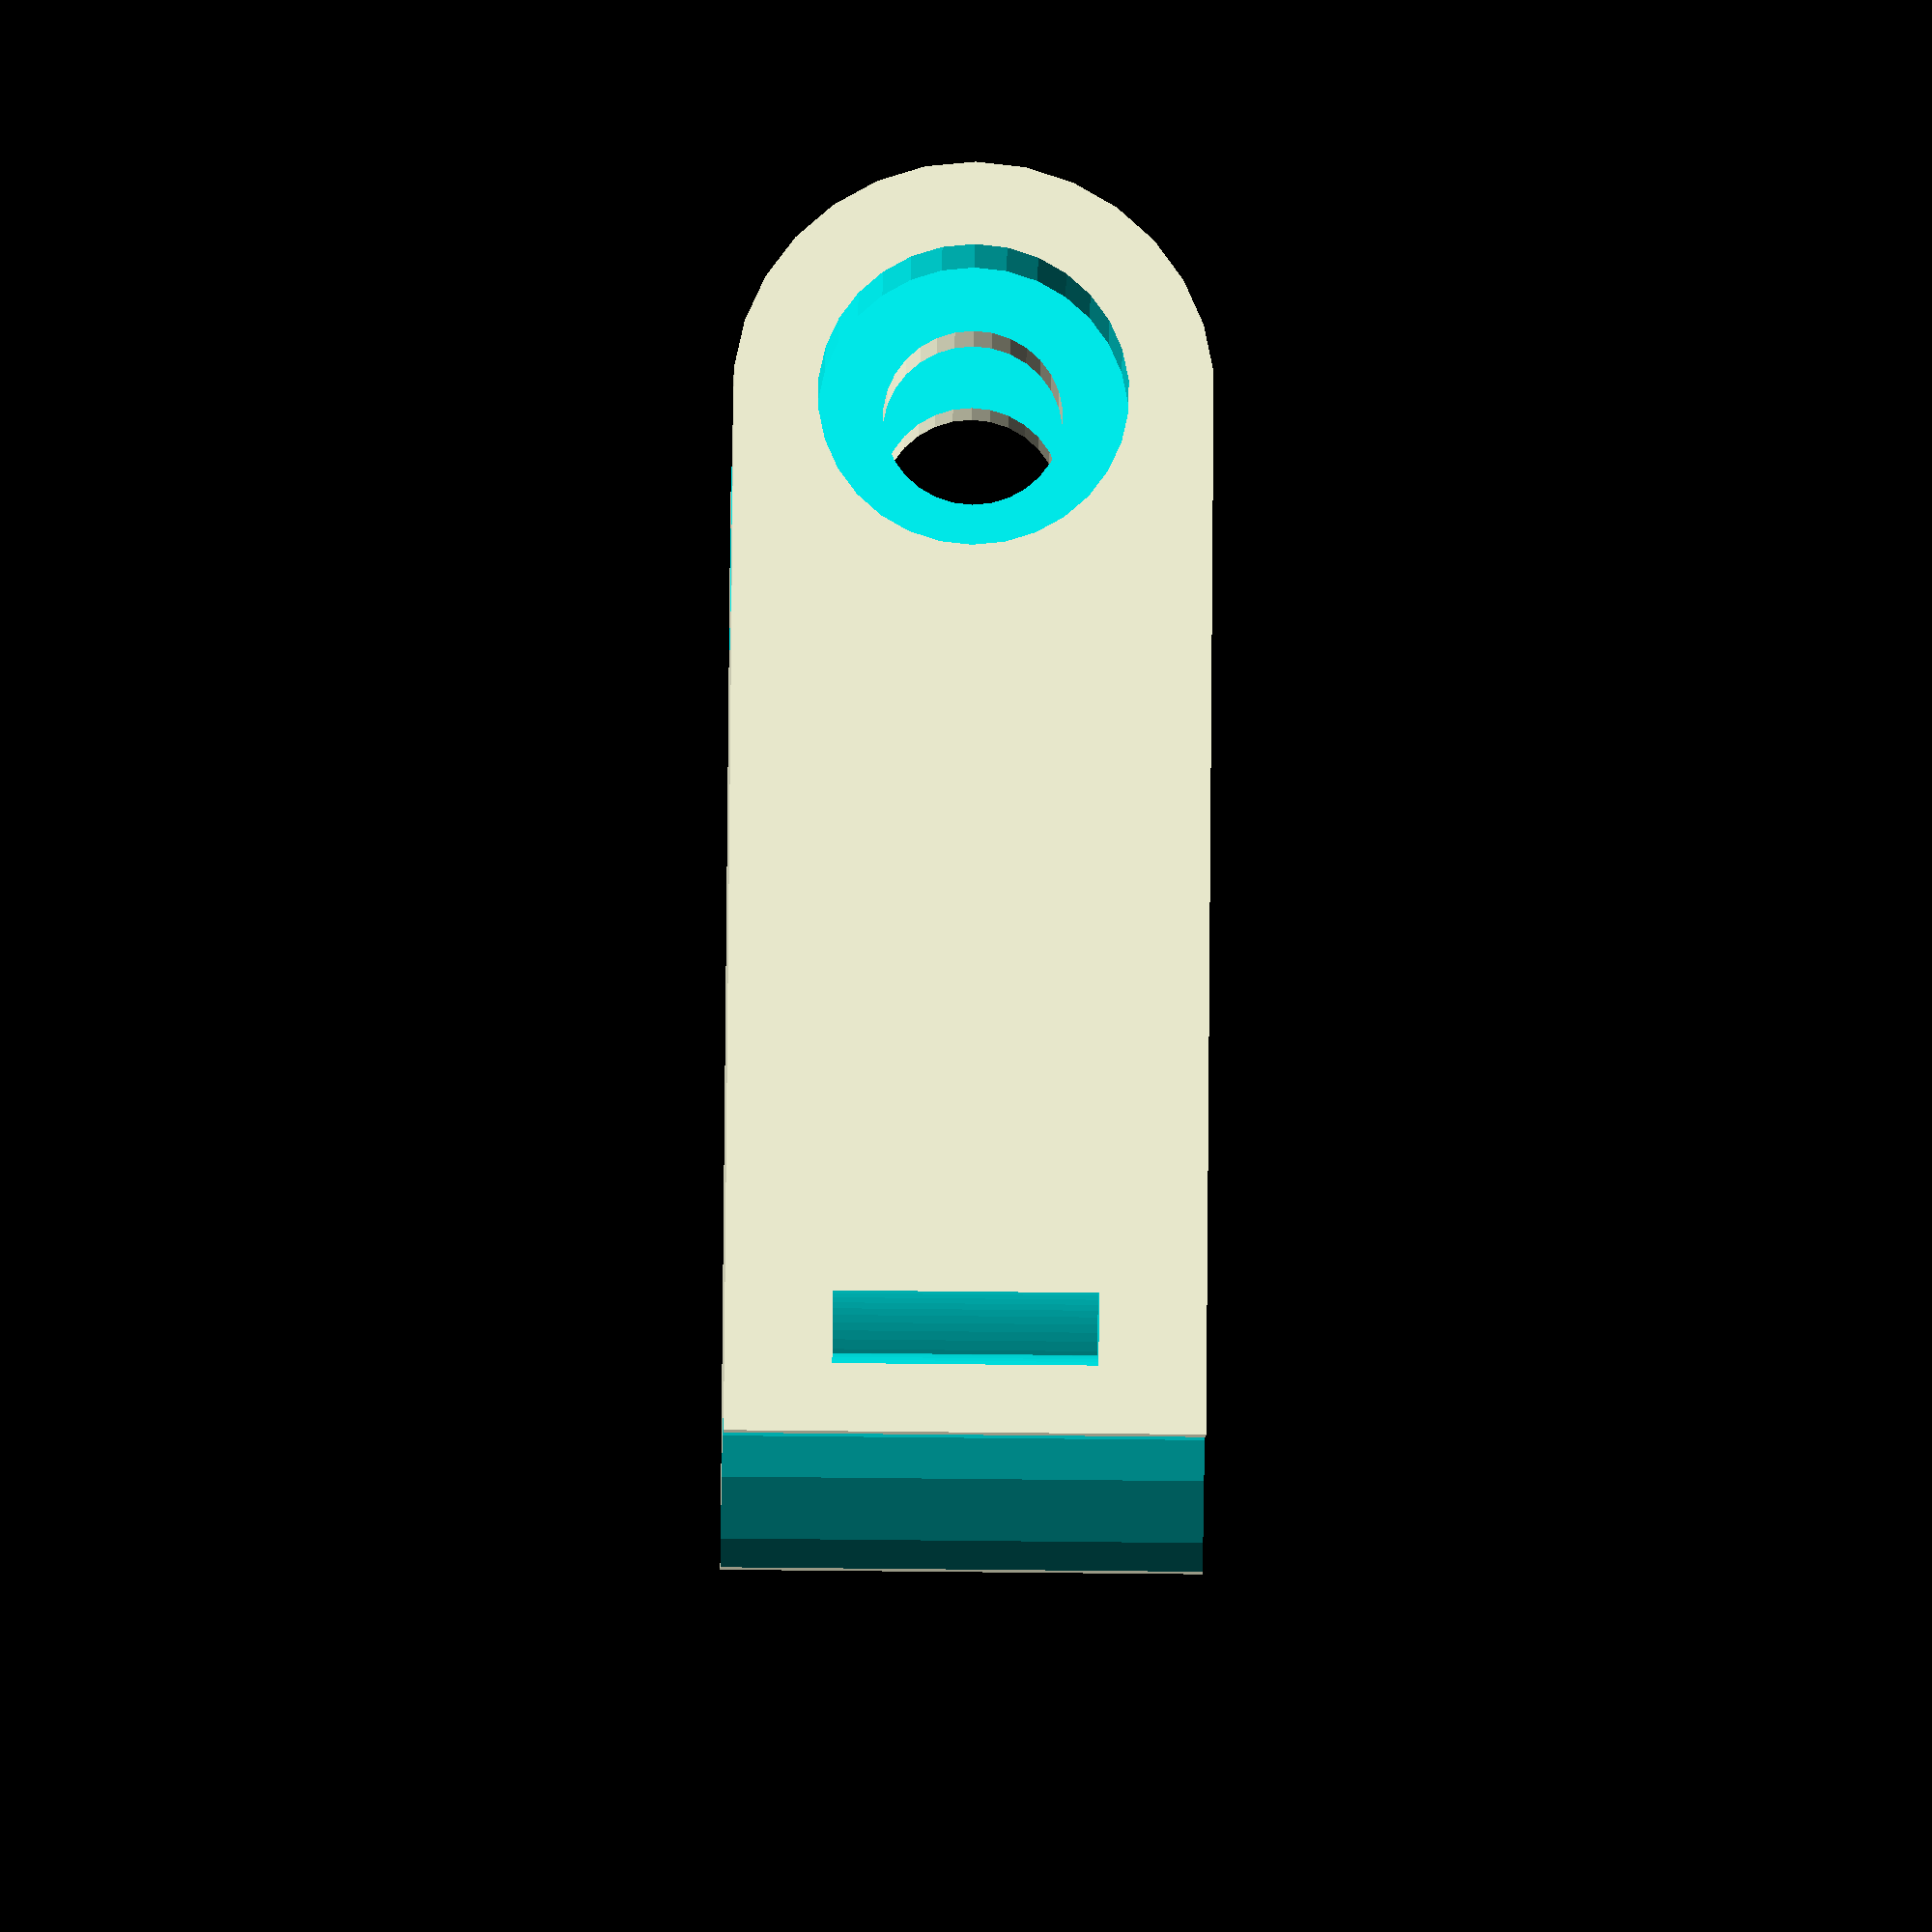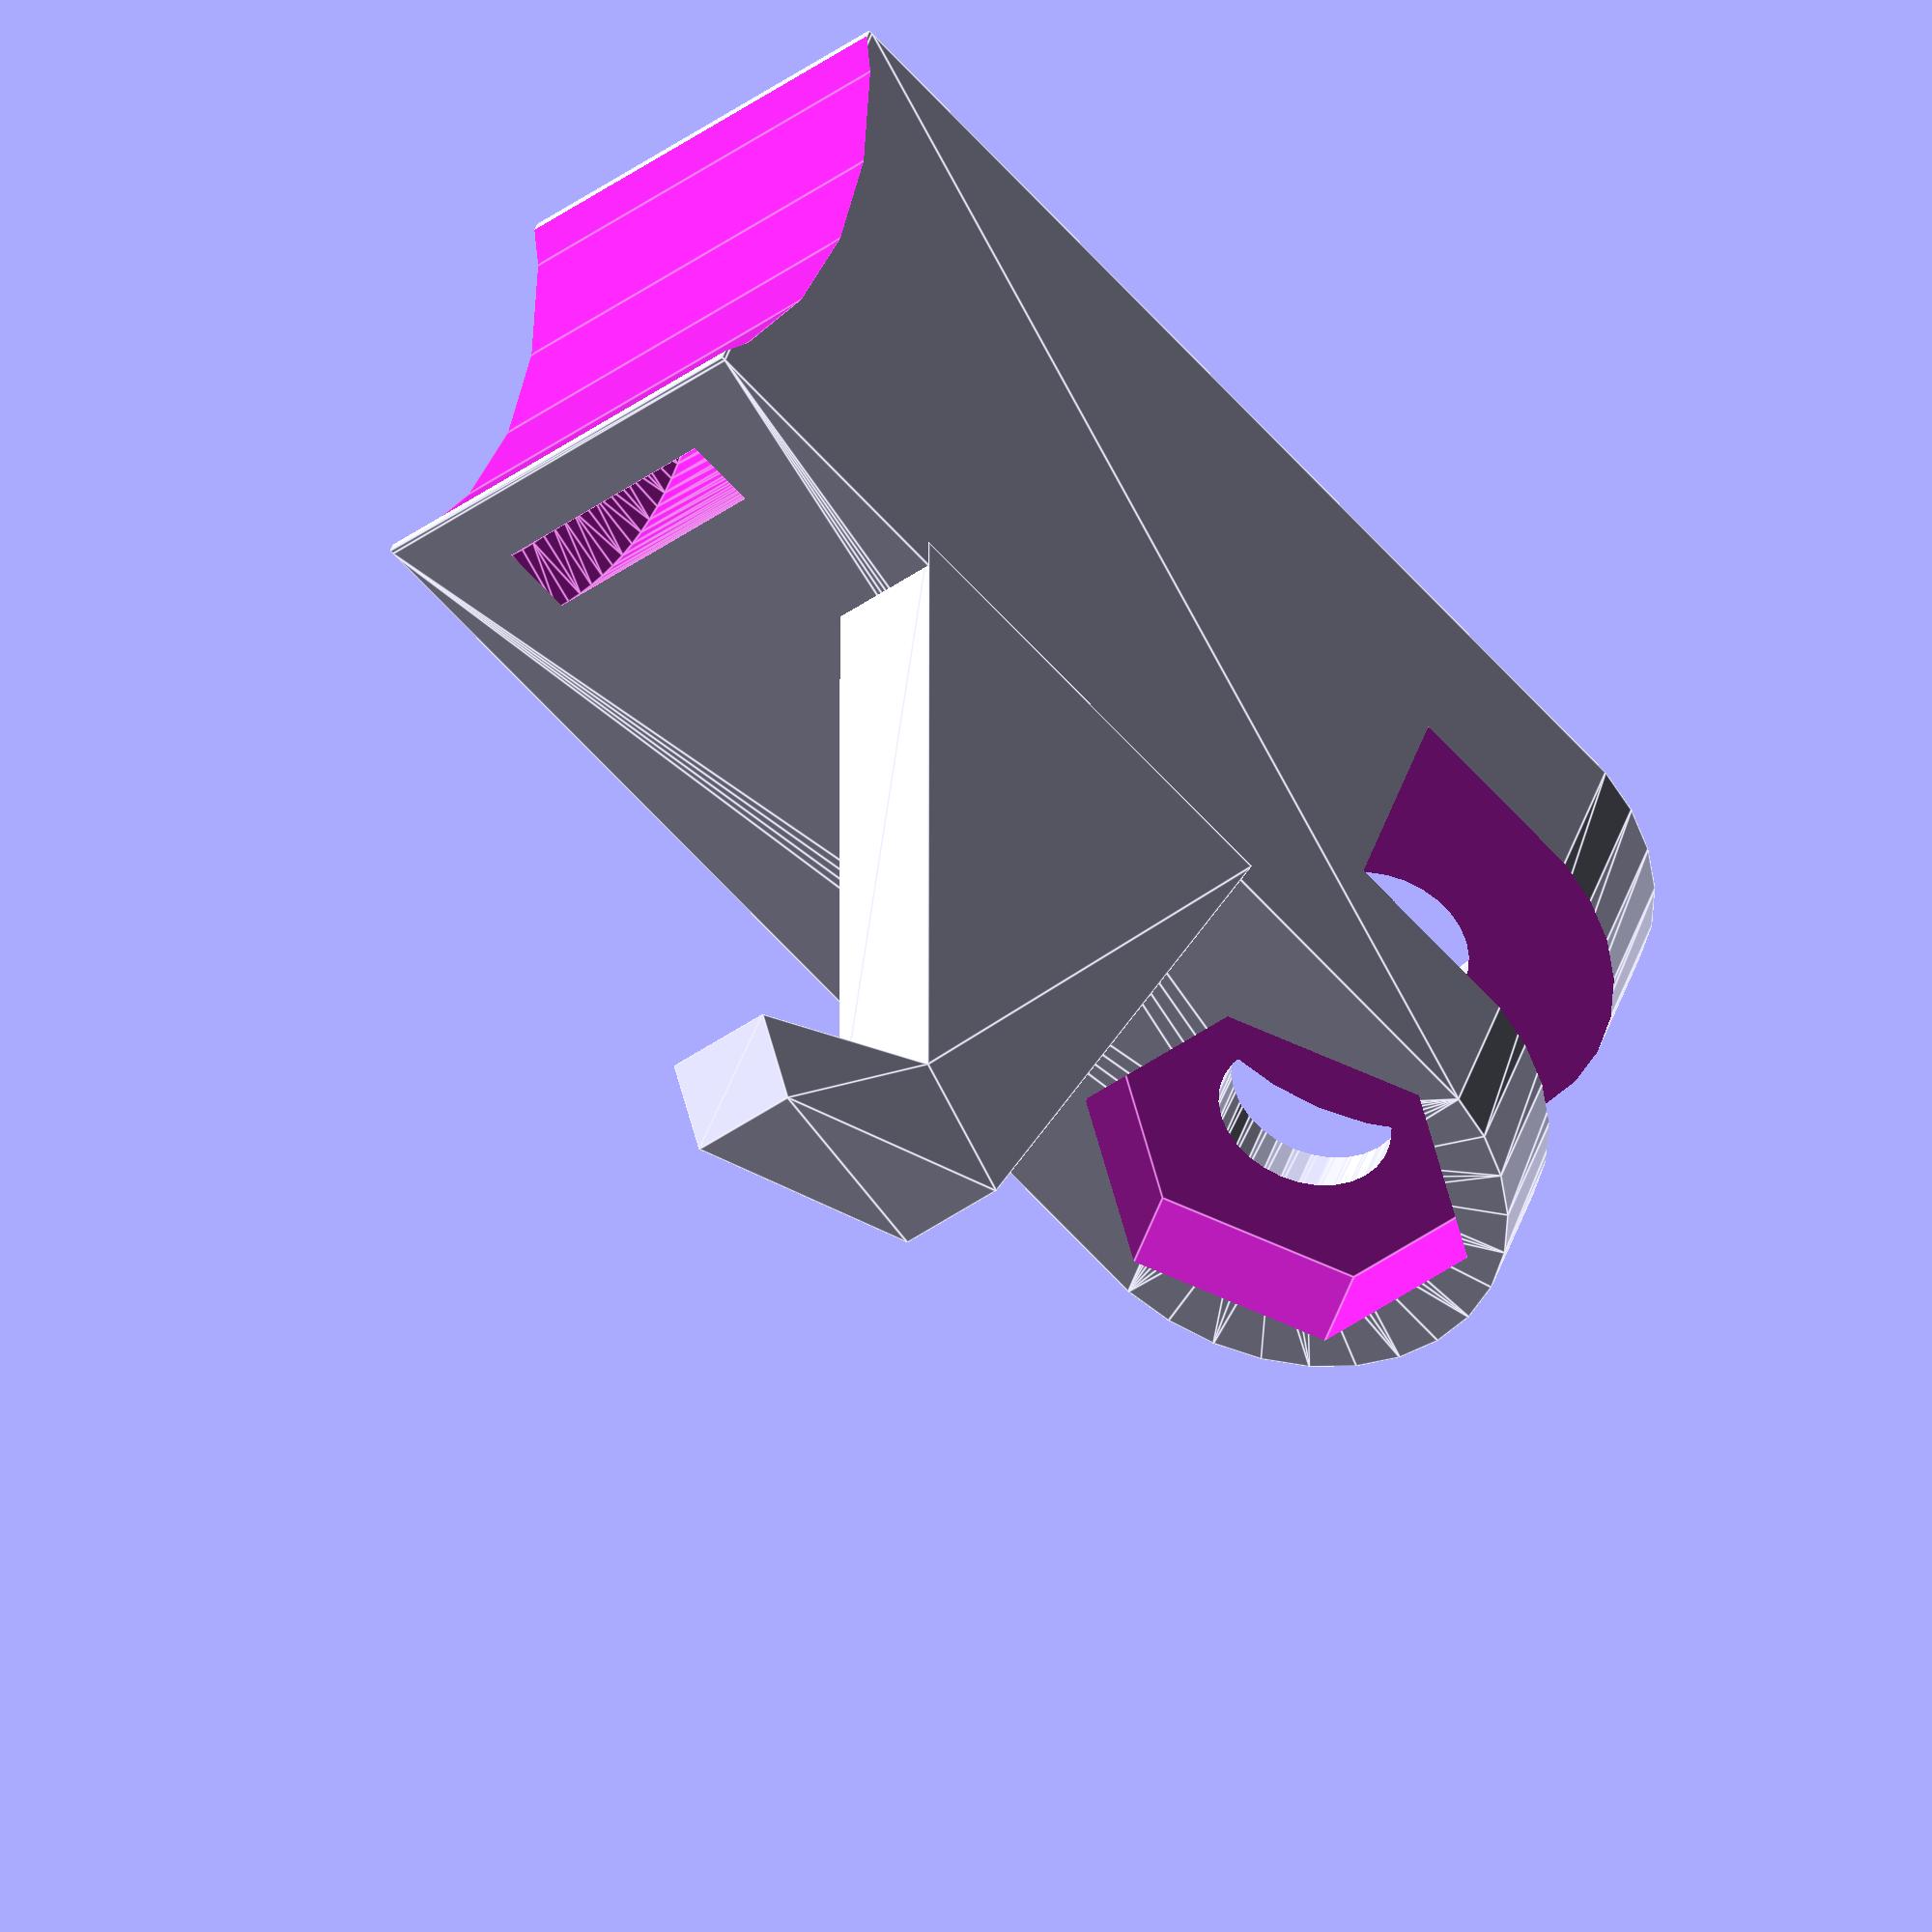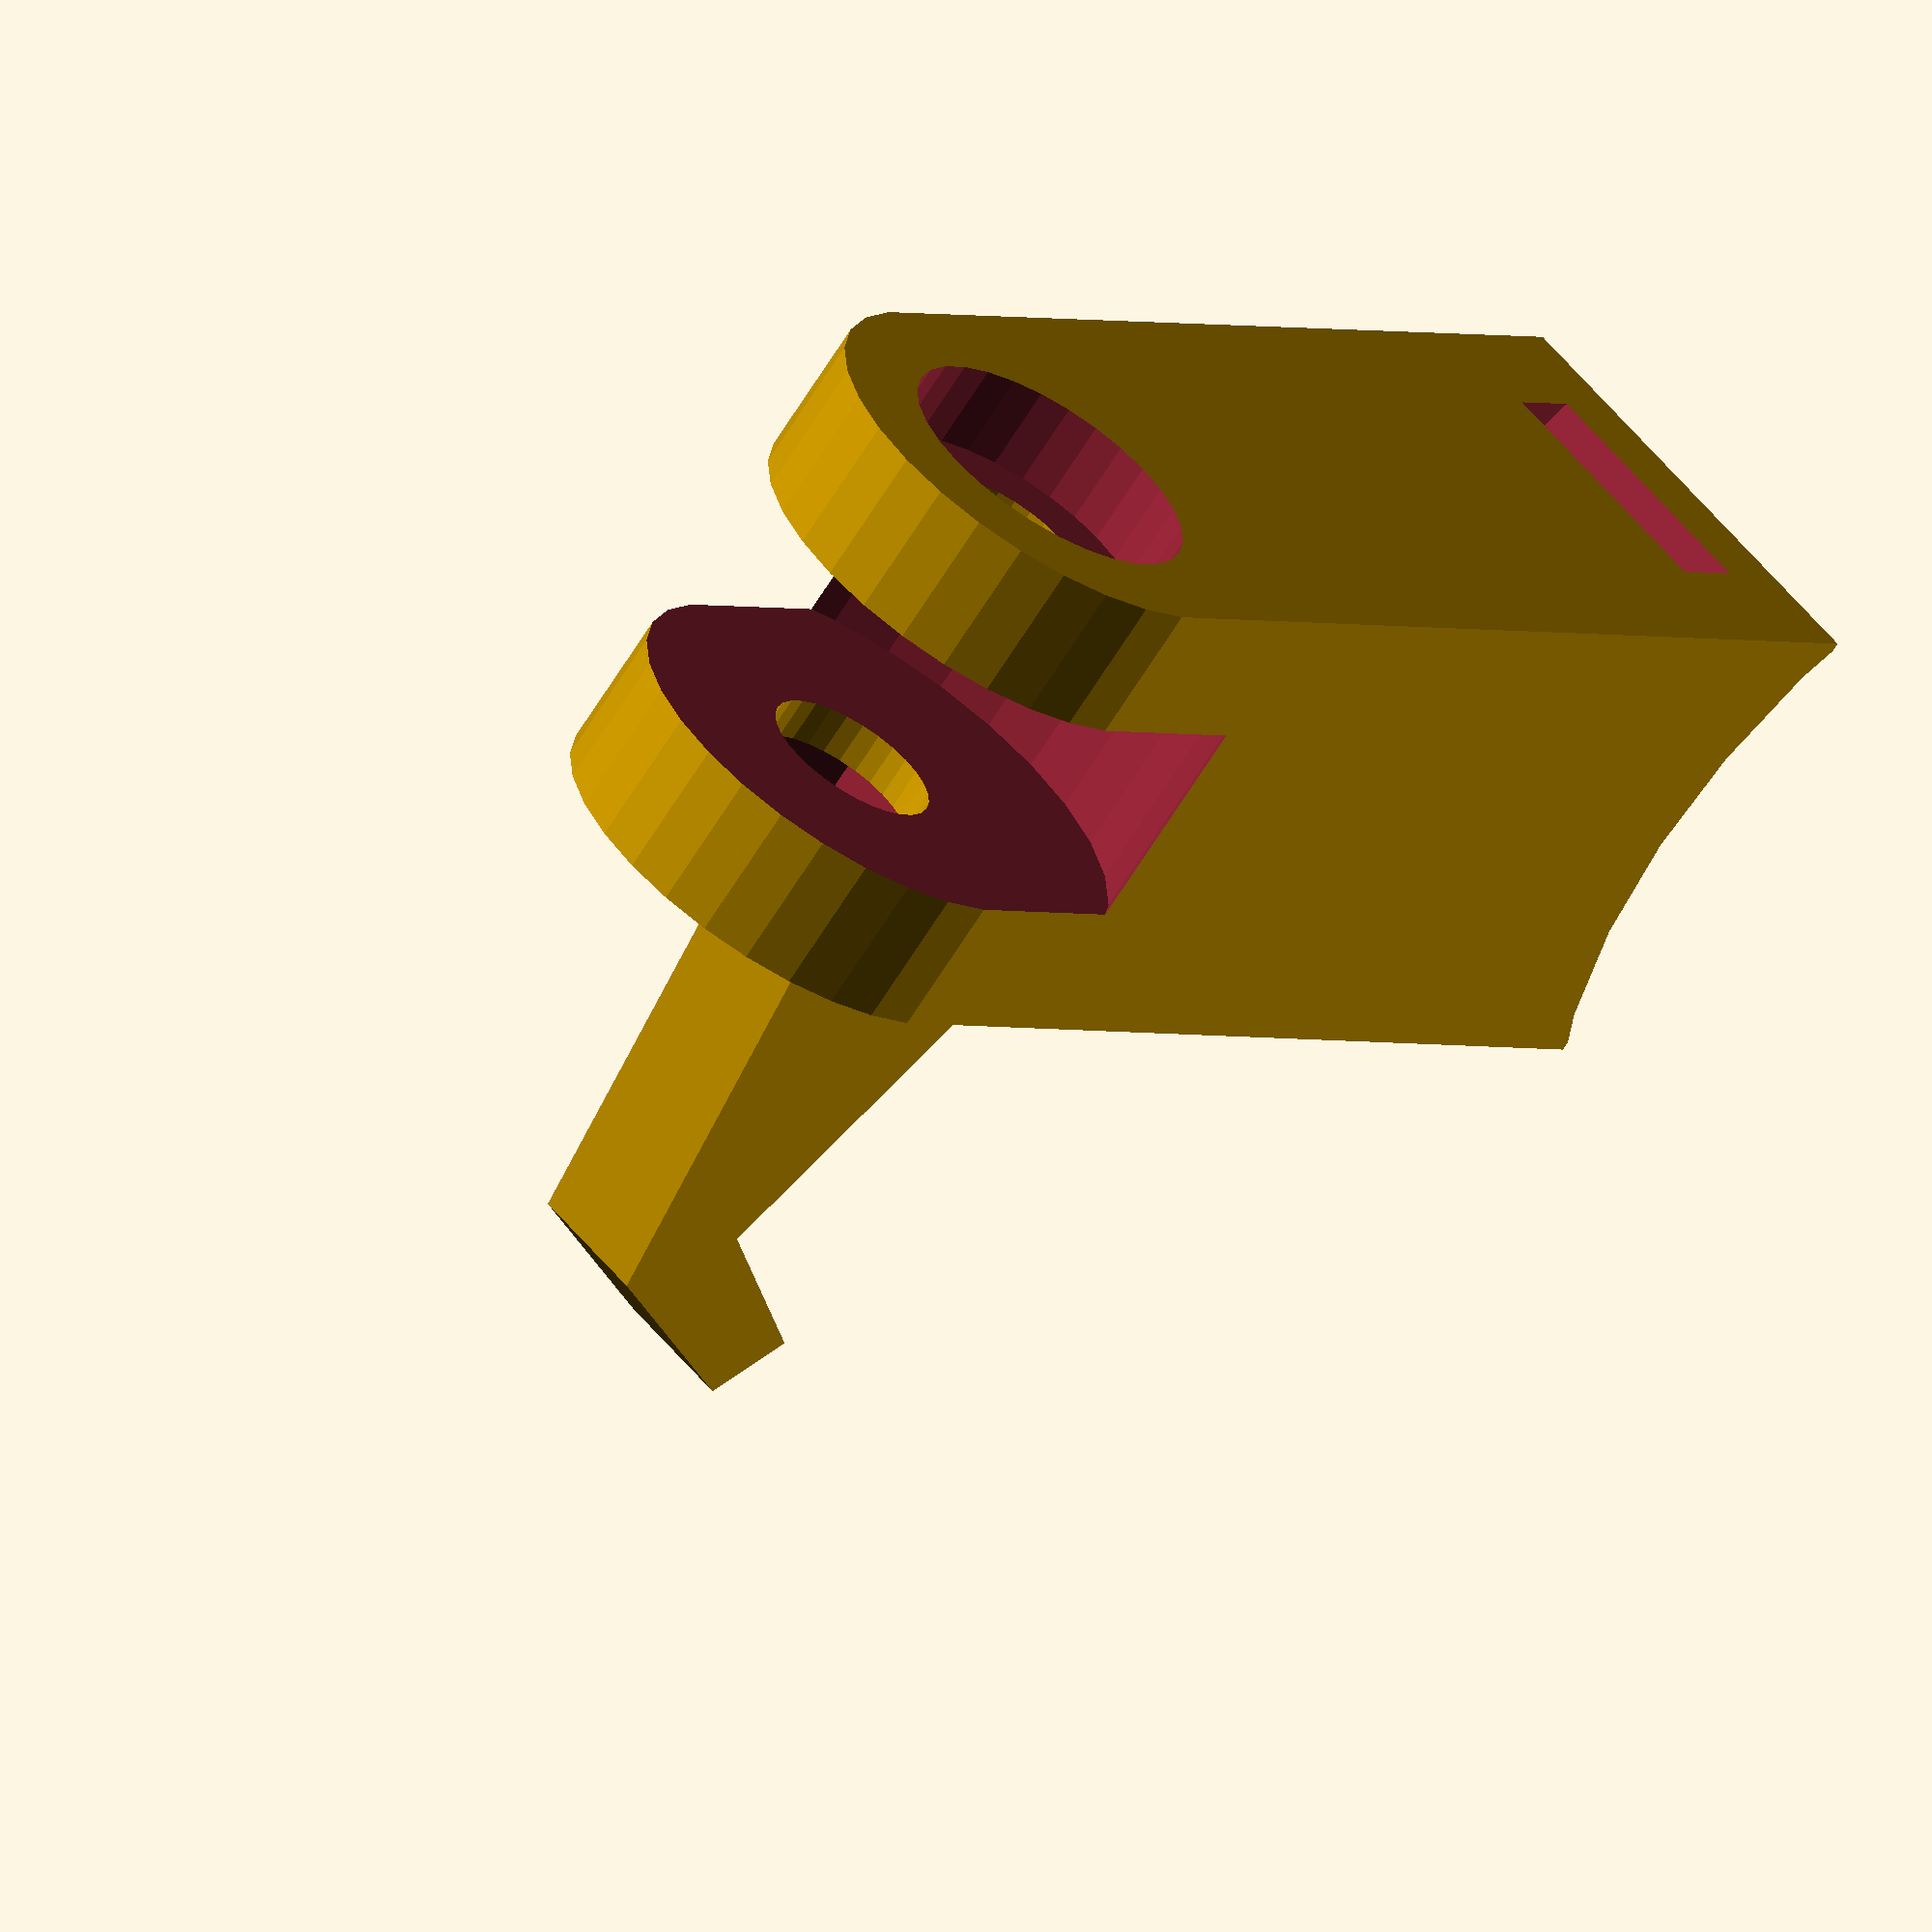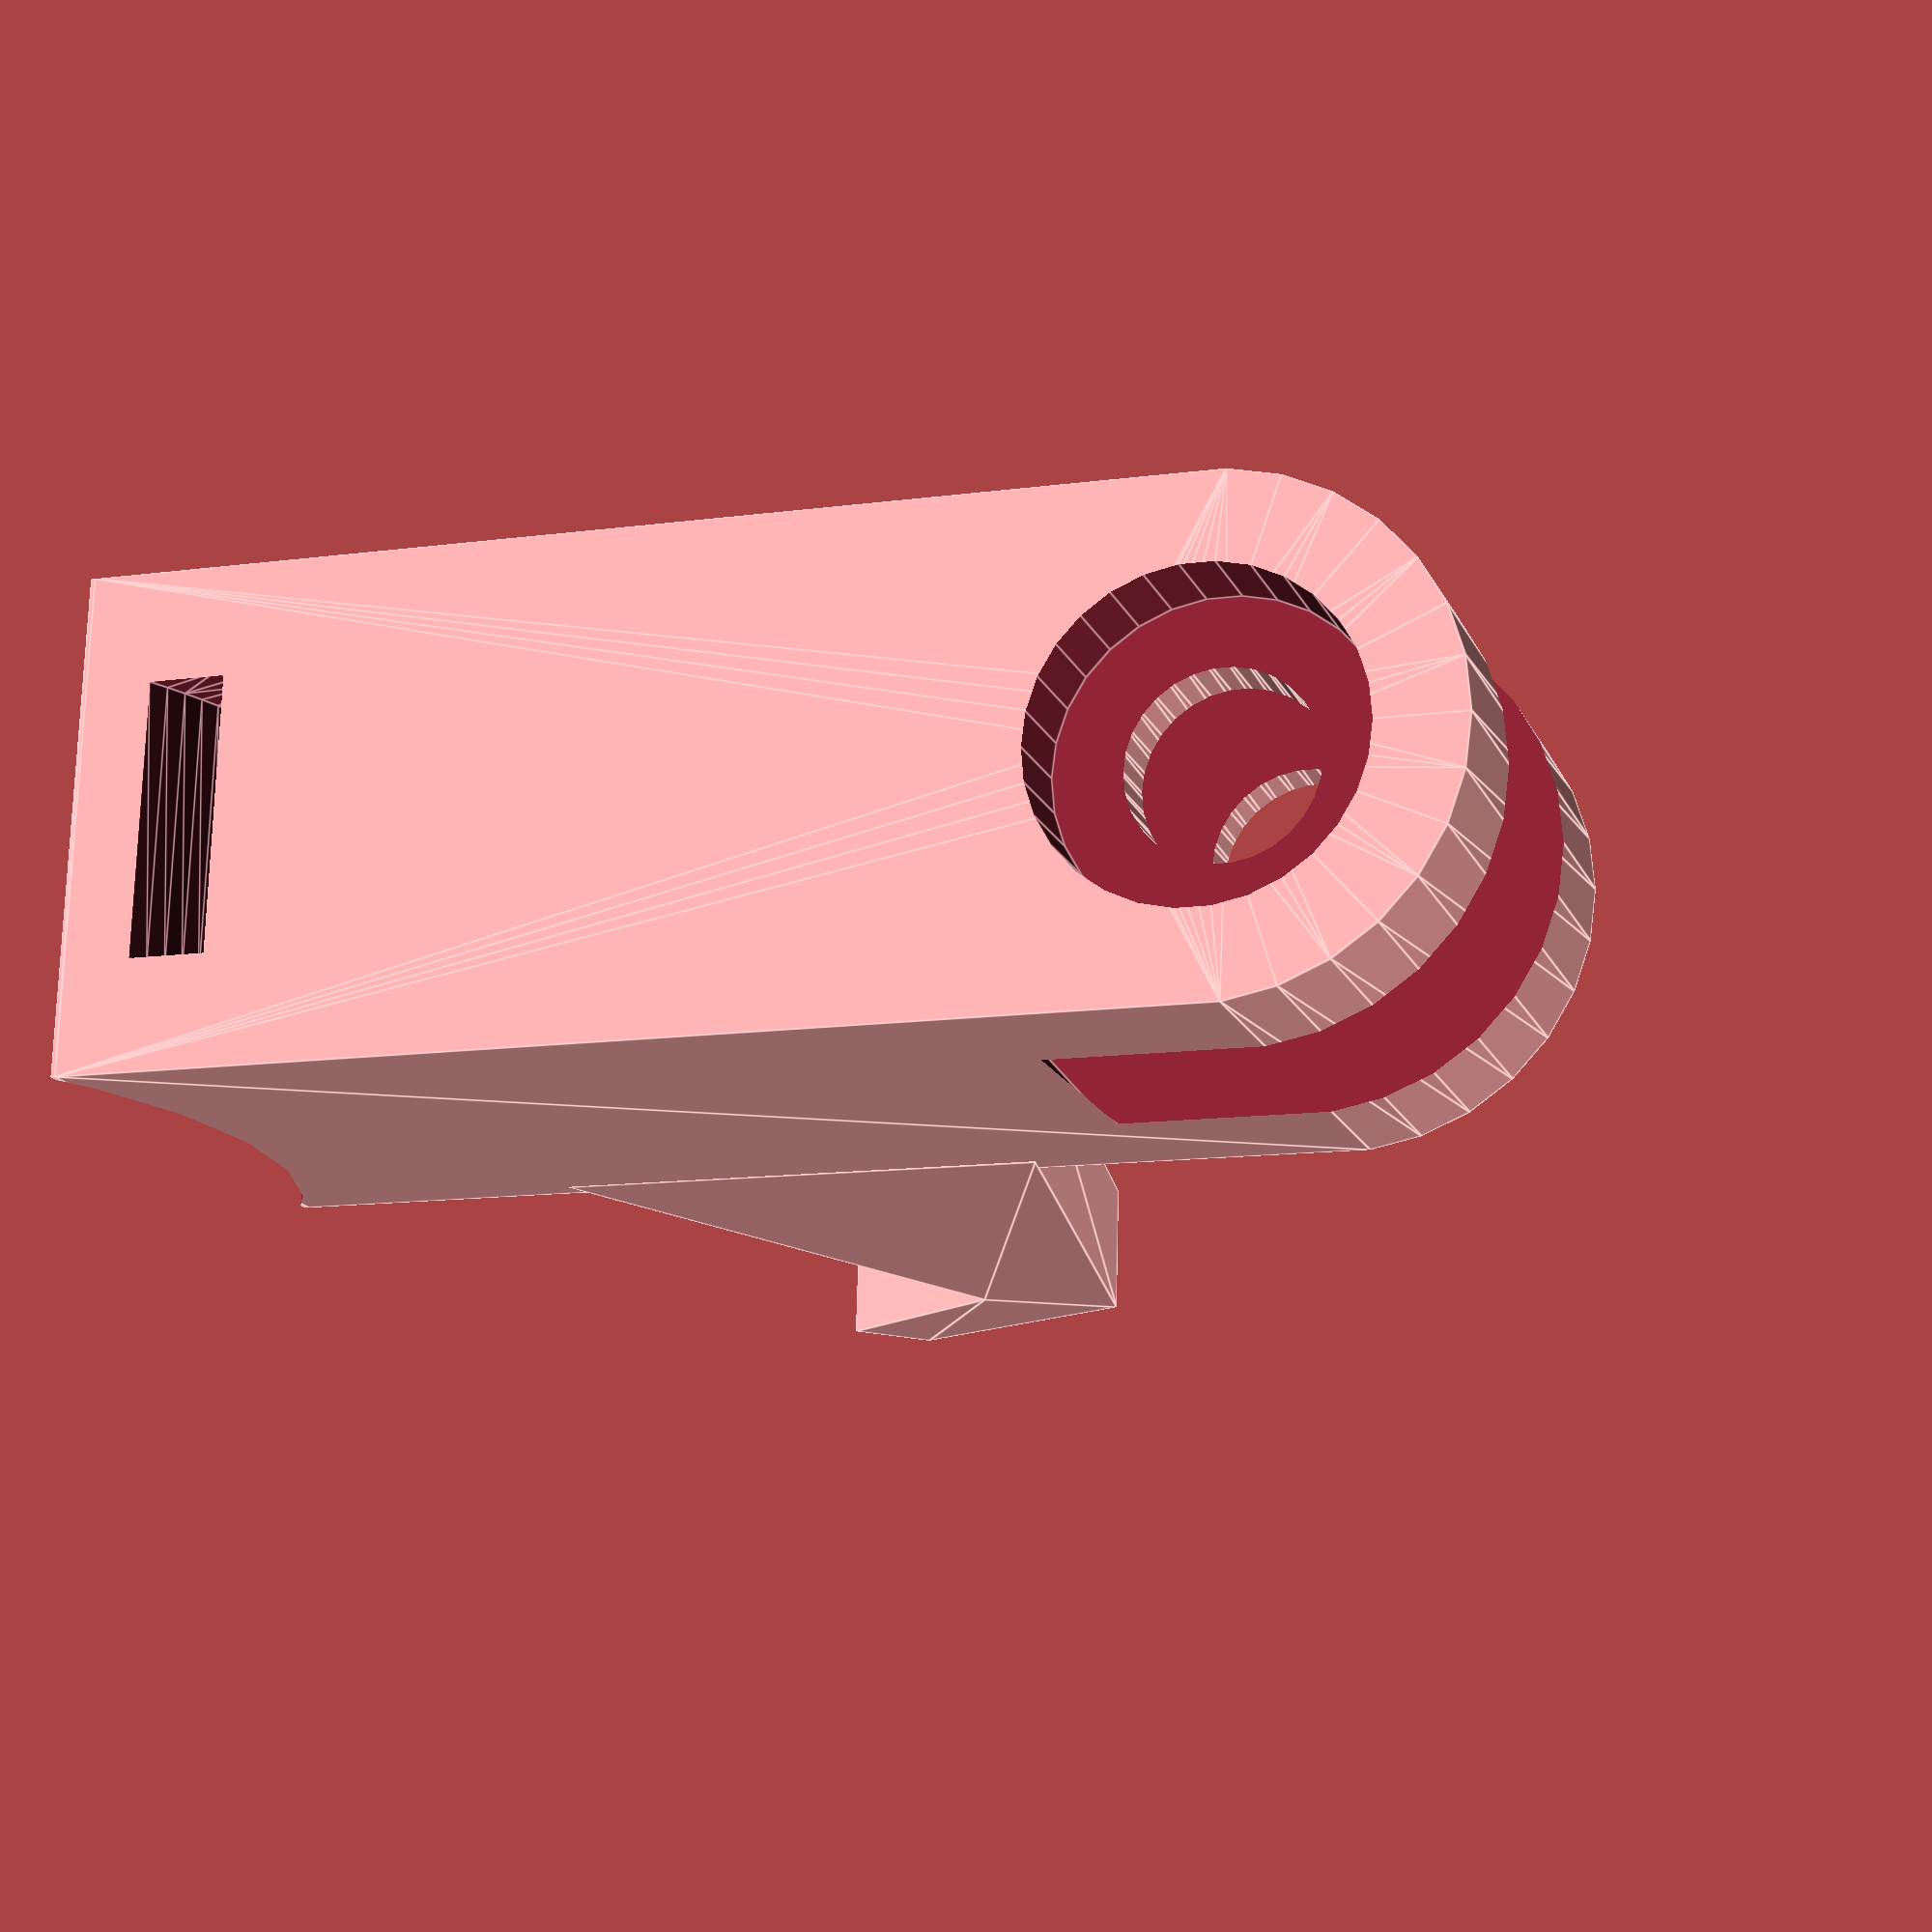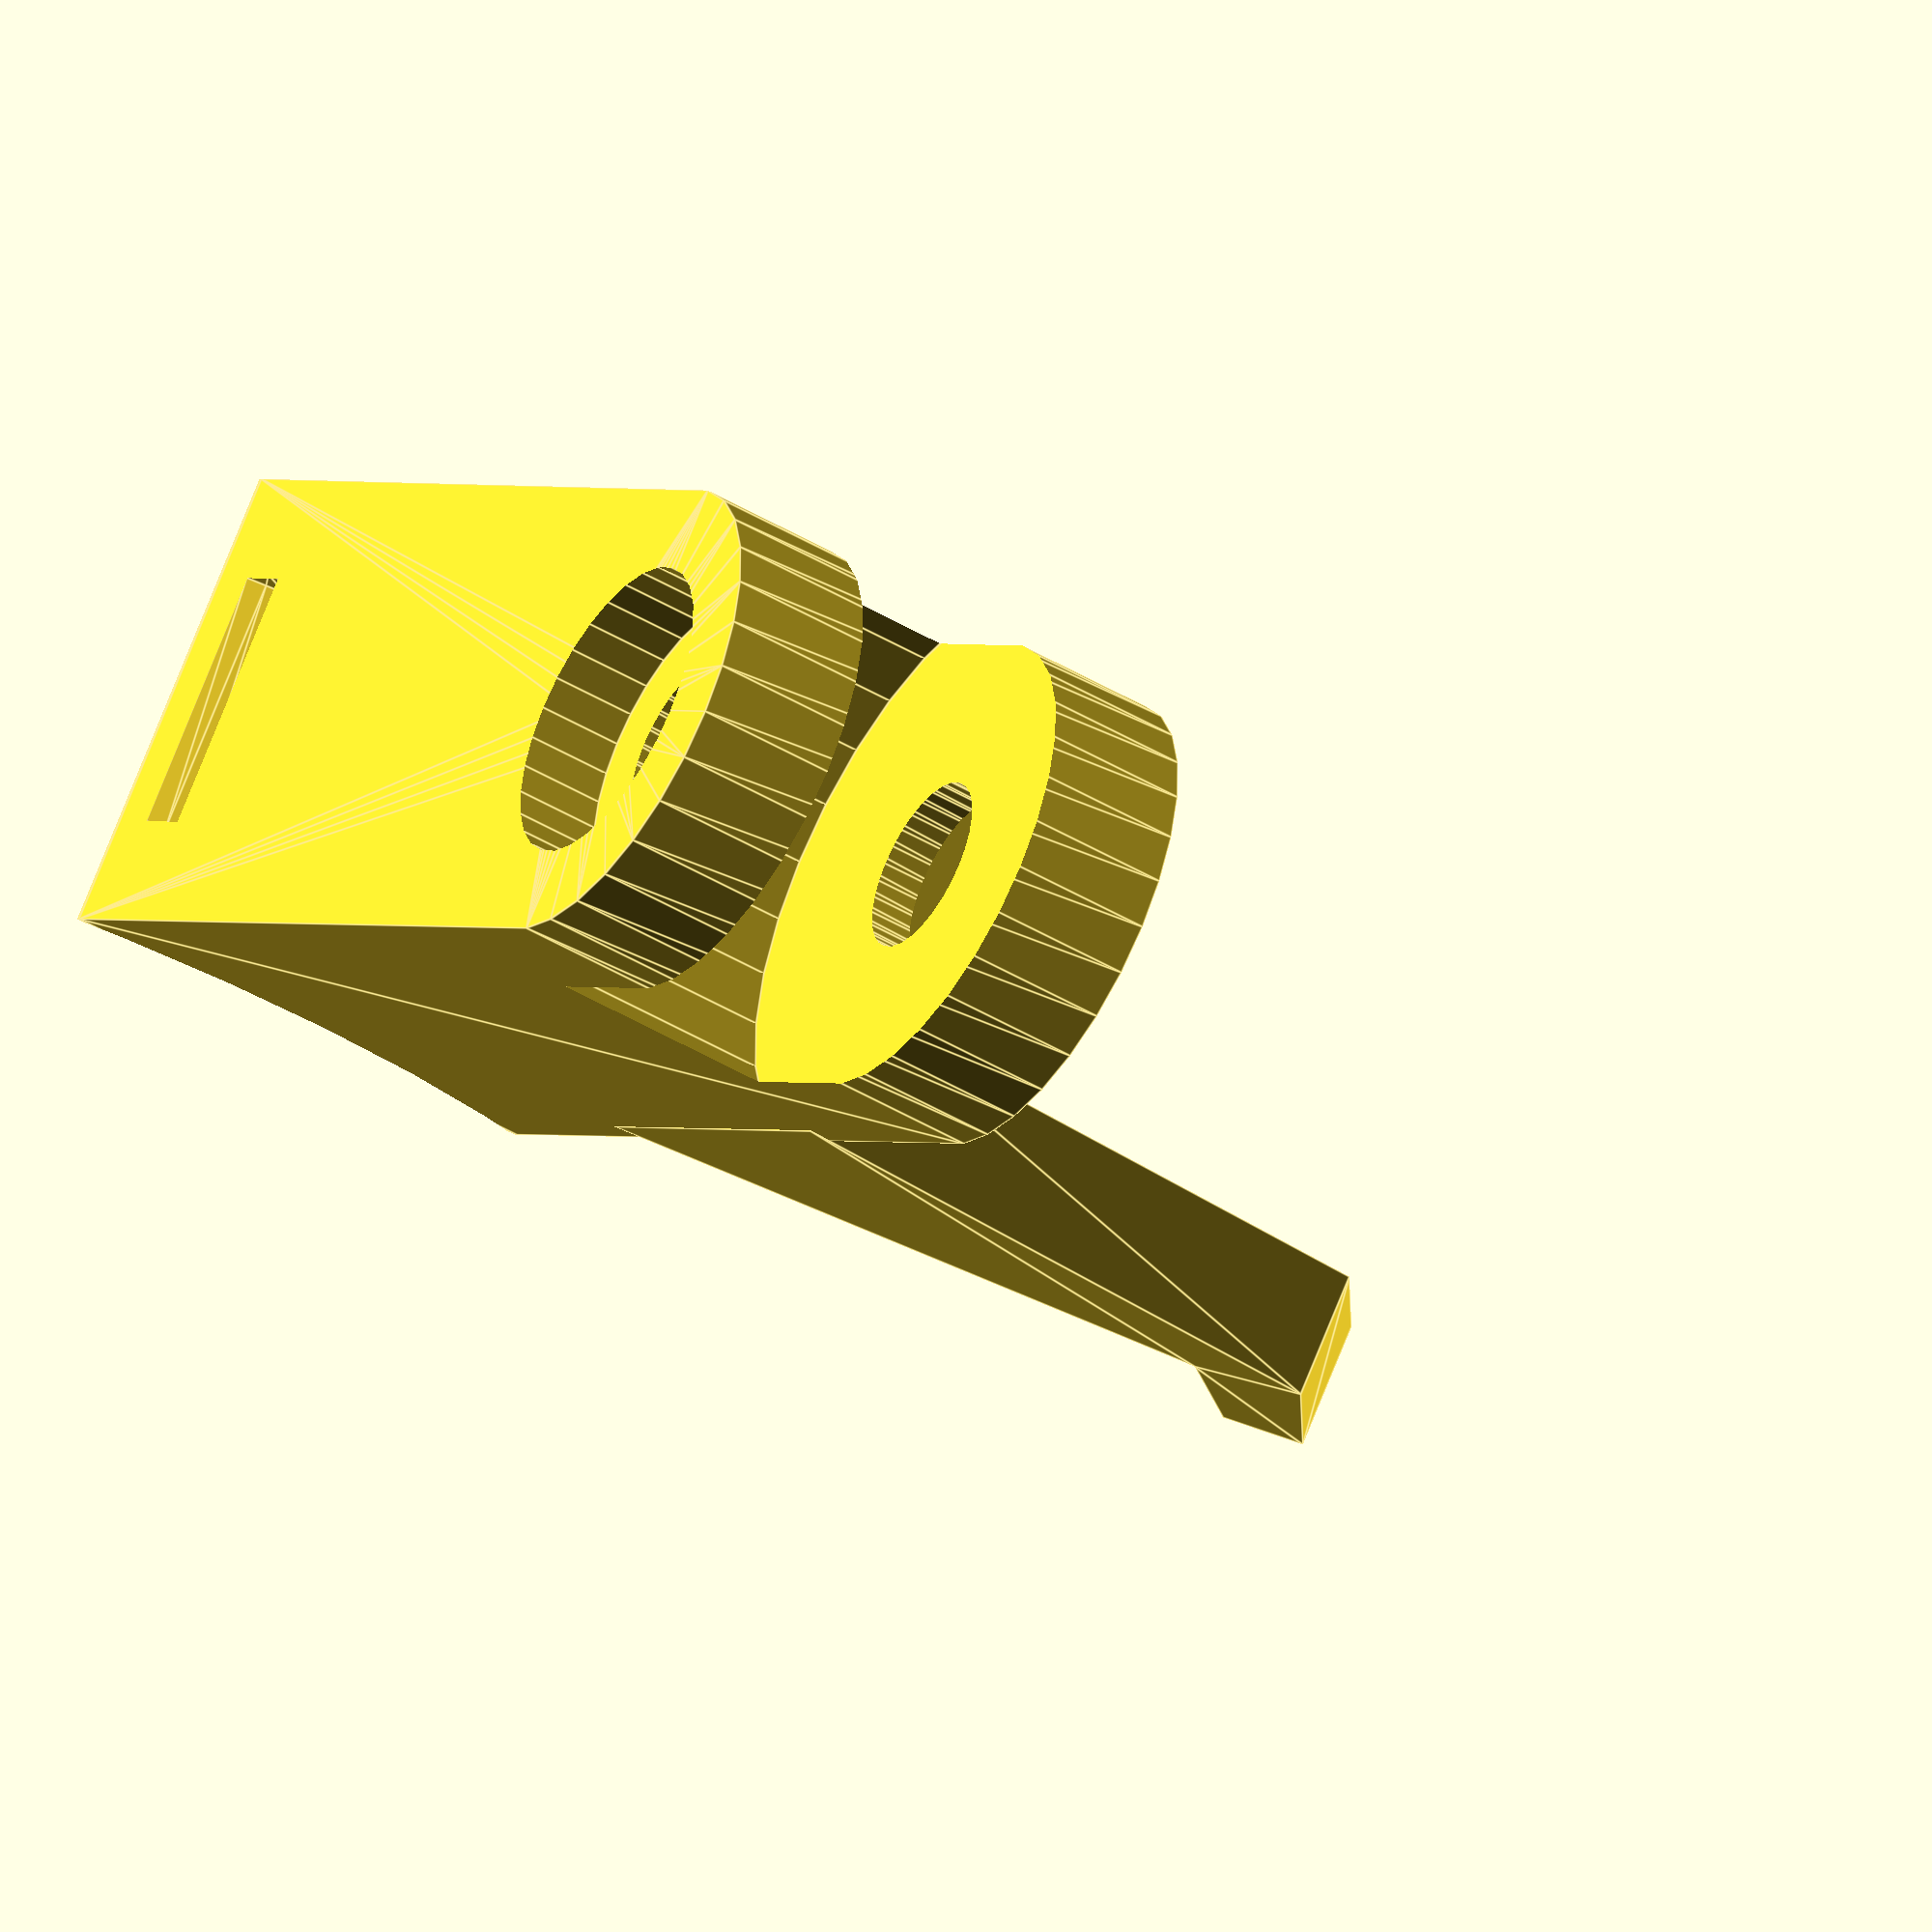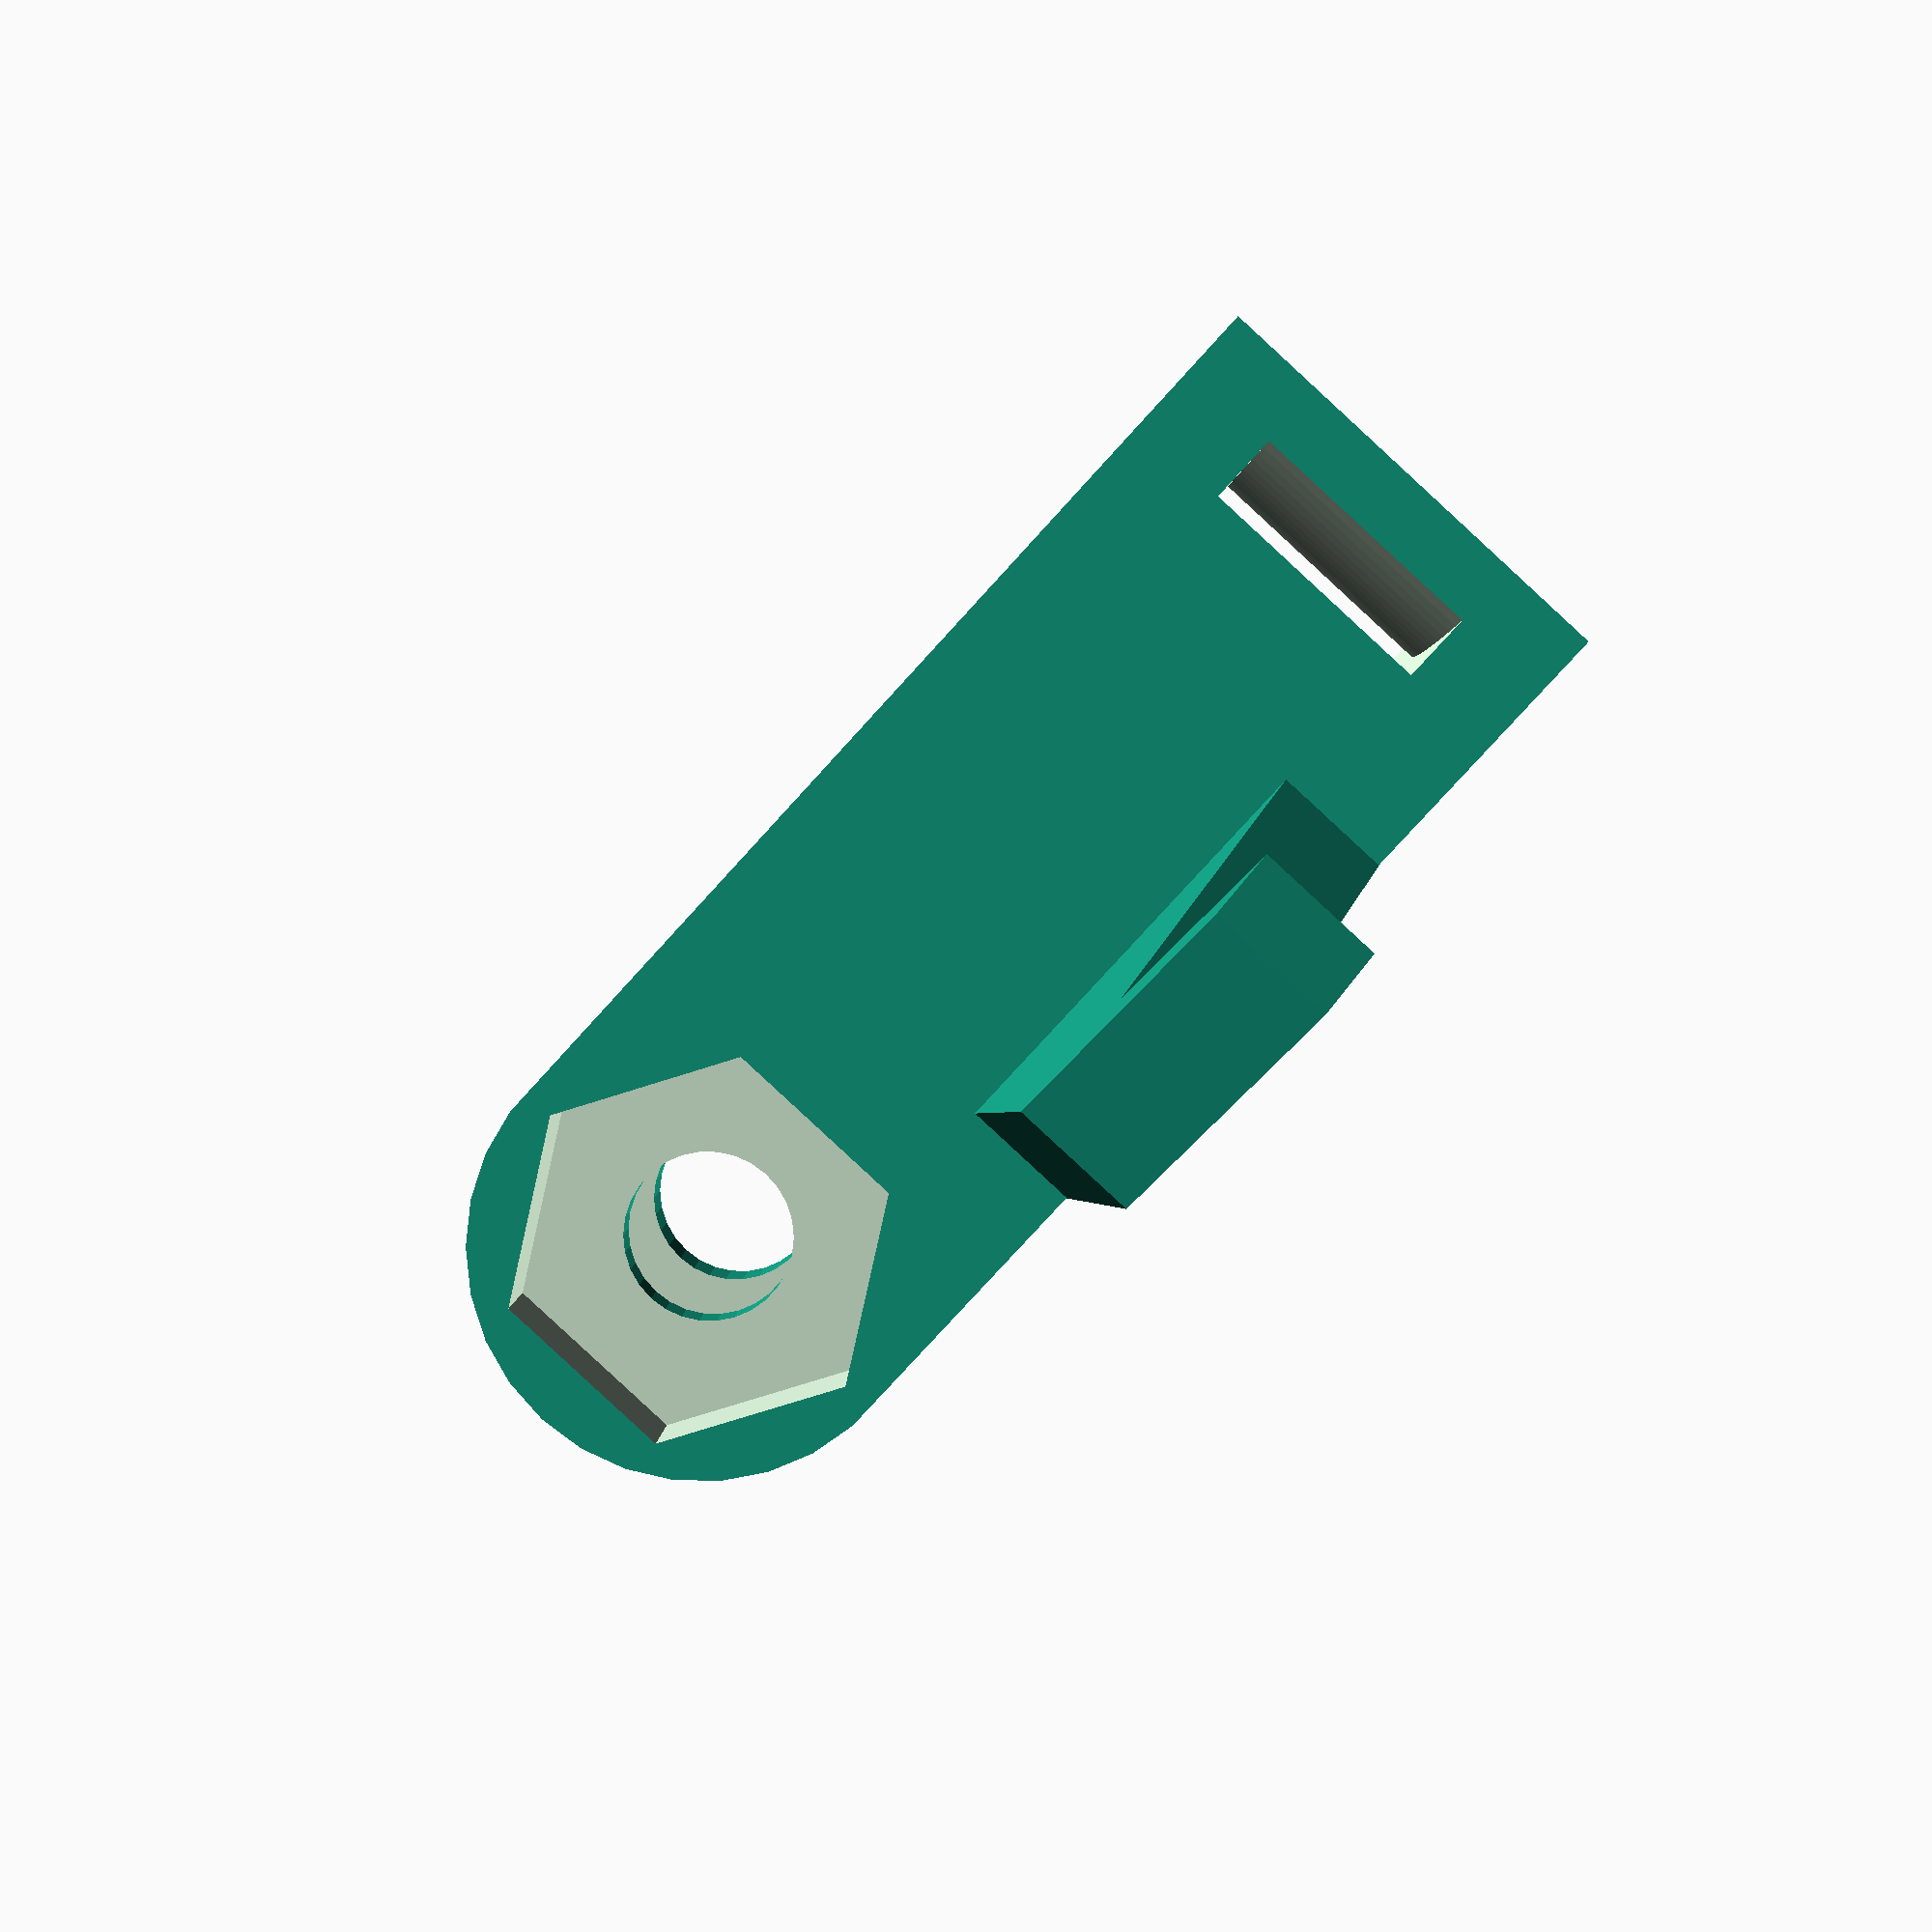
<openscad>
// Twitchy Cat Link
// Adrian McCarthy 2024-04-13
//
// Manually fabricating the necessary link for the Twitchy Cat Halloween
// prop was too error prone.  This design constrains some of the unwanted
// degrees of freedom and makes the mechanism work reliably.  It also
// gives a nearly ideal place to anchor the spring for the return action.

module twitchy_cat_link(l=25, th=3, nozzle_d=0.4) {
    no6_free_d = 0.1495 * 25.4 + nozzle_d;
    no6_head_d = 0.270 * 25.4 + nozzle_d;
    no6_head_h = 0.097 * 25.4 - nozzle_d;
    no6_nut_d = (5/16 * 25.4 + nozzle_d) / cos(30);
    no6_nut_h = 7/64 * 25.4 - nozzle_d;
    nose_w = 5;
    nose_d = 12;
    zip_w = 5 + 3*nozzle_d;
    zip_th = 2 + 3*nozzle_d;
    notch_w = nose_w + nozzle_d;
    notch_d = nose_d + 2;
    w    = max(th + notch_w + th, no6_head_h + 1.2 + notch_w + 1.2 + no6_nut_h);
    base = min(no6_nut_d + 4*nozzle_d, notch_d);
    translate([0, 0, base/2]) rotate([90, 0, 0]) {
        difference() {
            linear_extrude(w, convexity=8, center=true) {
                difference() {
                    hull() {
                        translate([l, 0]) circle(d=base, $fs=nozzle_d/2);
                        square([0.1, base], center=true);
                    }
                    translate([l, 0]) circle(d=no6_free_d, $fs=nozzle_d/2);
                }
            }
            translate([l, 0, 0]) {
                translate([0, 0, w/2-no6_head_h])
                    cylinder(h=no6_head_h+0.1, d=no6_head_d, $fs=nozzle_d/2);
                cylinder(h=notch_w, d=notch_d, center=true, $fs=nozzle_d/2);
                translate([0, 0, -(w/2+0.1)]) rotate([0, 0, 30])
                    cylinder(h=no6_nut_h+0.1, d=no6_nut_d, $fn=6);
            }
            translate([-(25-th)/2, 0, 0]) rotate([90, 0, 0])
                cylinder(h=base+0.1, d=25, center=true);
            translate([-(25-th)/2, 0, 0]) rotate([90, 0, 0]) {
                linear_extrude(zip_w, convexity=8, center=true) {
                    difference() {
                        // High $fn because the cable tie needs a smooth
                        // channel.
                        circle(d=25+th+zip_th, $fn=180);
                        circle(d=25+th, $fn=180);
                    }
                }
            }
        }
    }
    spring_d = 10;
    spring_offset = 30-22/2;
    wing_w = base;
    linear_extrude(th, convexity=8) {
        translate([l/2, 0, 0])
            polygon([
                [0, spring_offset],
                [-wing_w/2, base/2-0.1],
                [ wing_w/2, base/2-0.1],
                [ th, spring_offset+0.5*th],
                [-th, spring_offset+1.5*th],
                [-1.5*th, spring_offset+th]
            ]);
    }
}

twitchy_cat_link();

</openscad>
<views>
elev=246.5 azim=141.1 roll=90.6 proj=o view=solid
elev=33.6 azim=157.3 roll=136.5 proj=o view=edges
elev=306.5 azim=221.3 roll=322.3 proj=o view=wireframe
elev=106.1 azim=18.4 roll=358.5 proj=p view=edges
elev=279.9 azim=243.9 roll=202.2 proj=o view=edges
elev=267.9 azim=4.5 roll=132.7 proj=p view=solid
</views>
